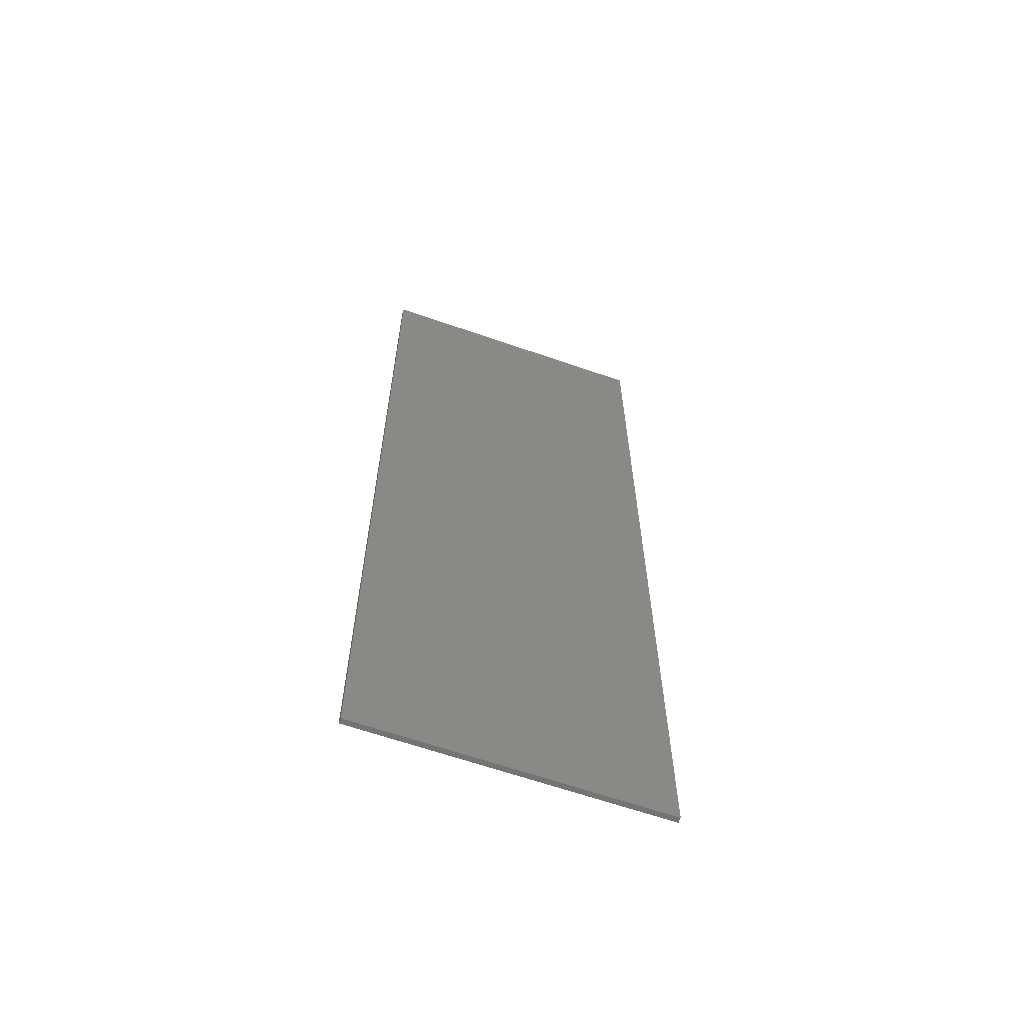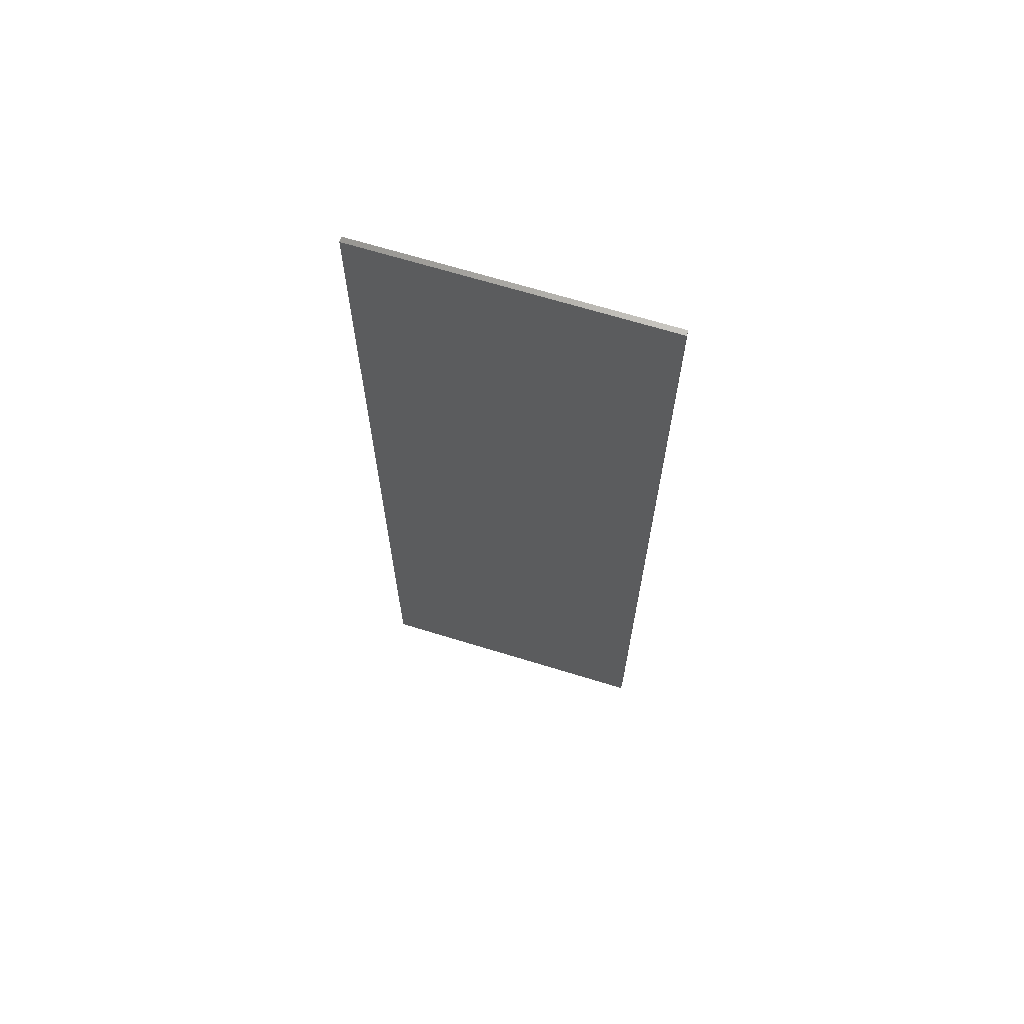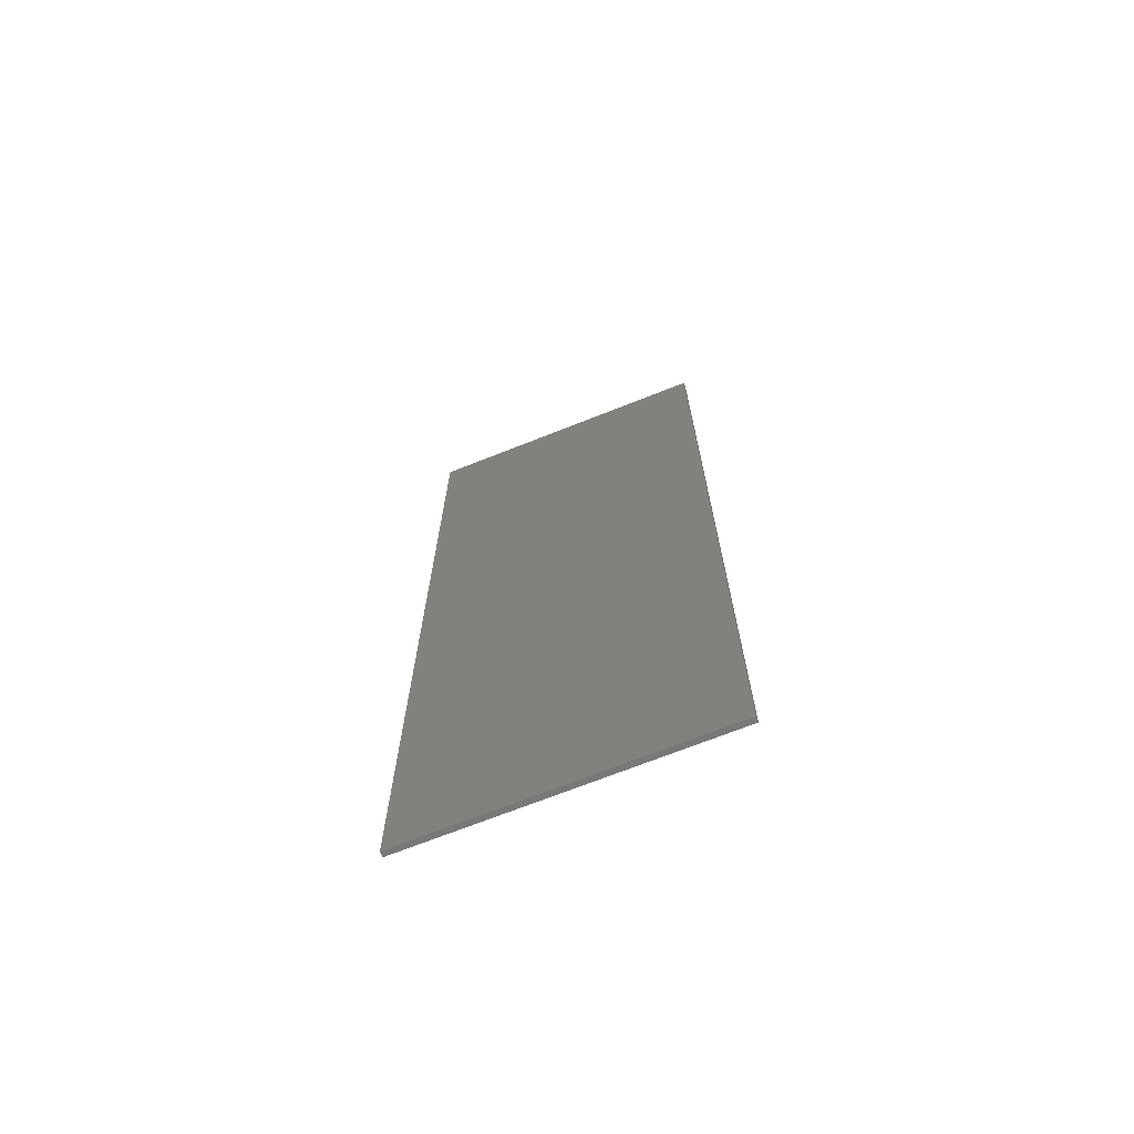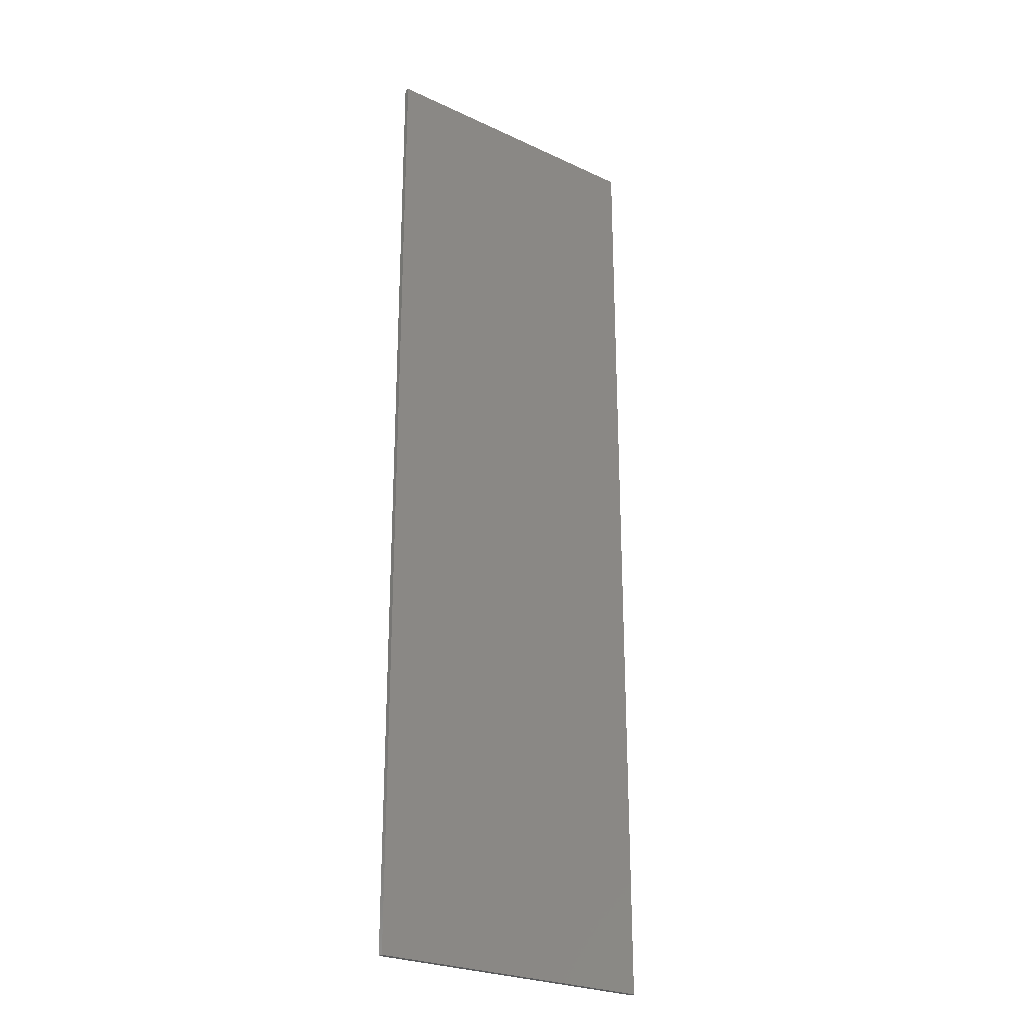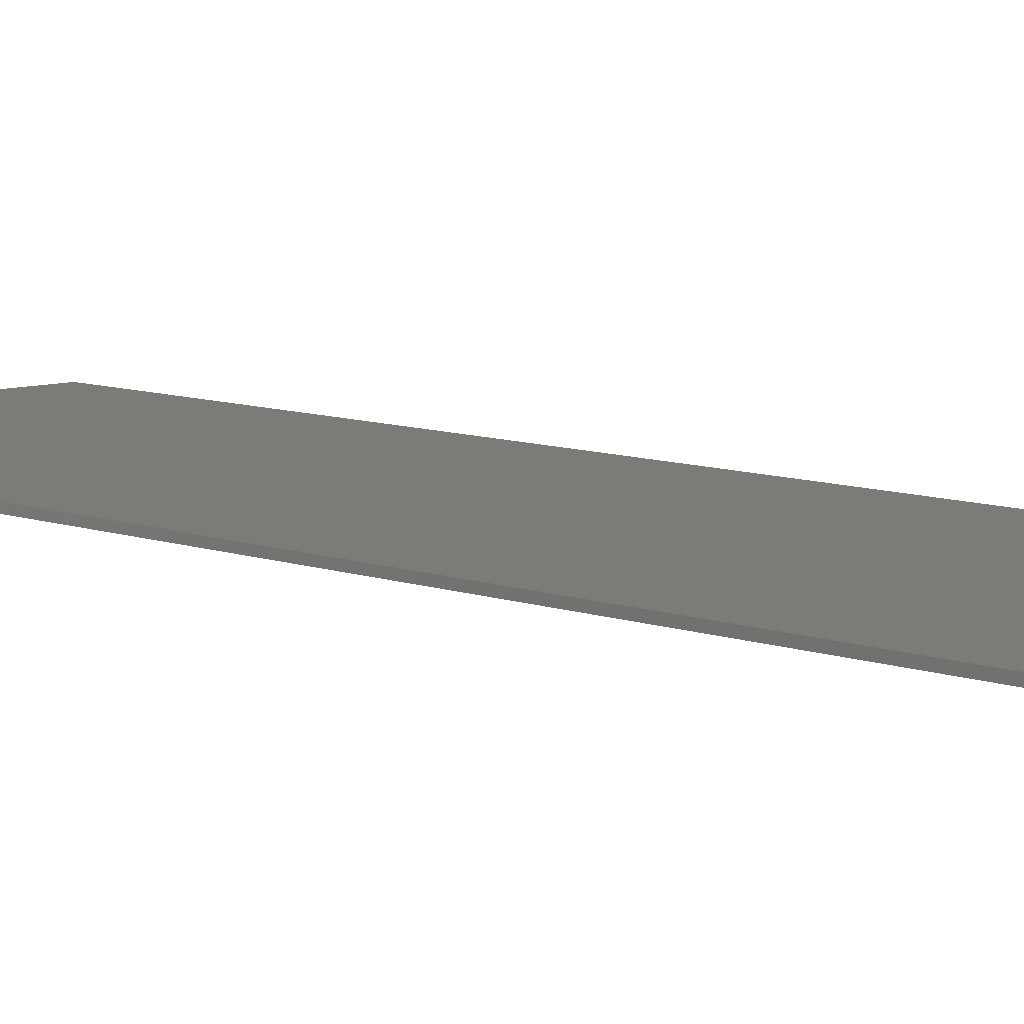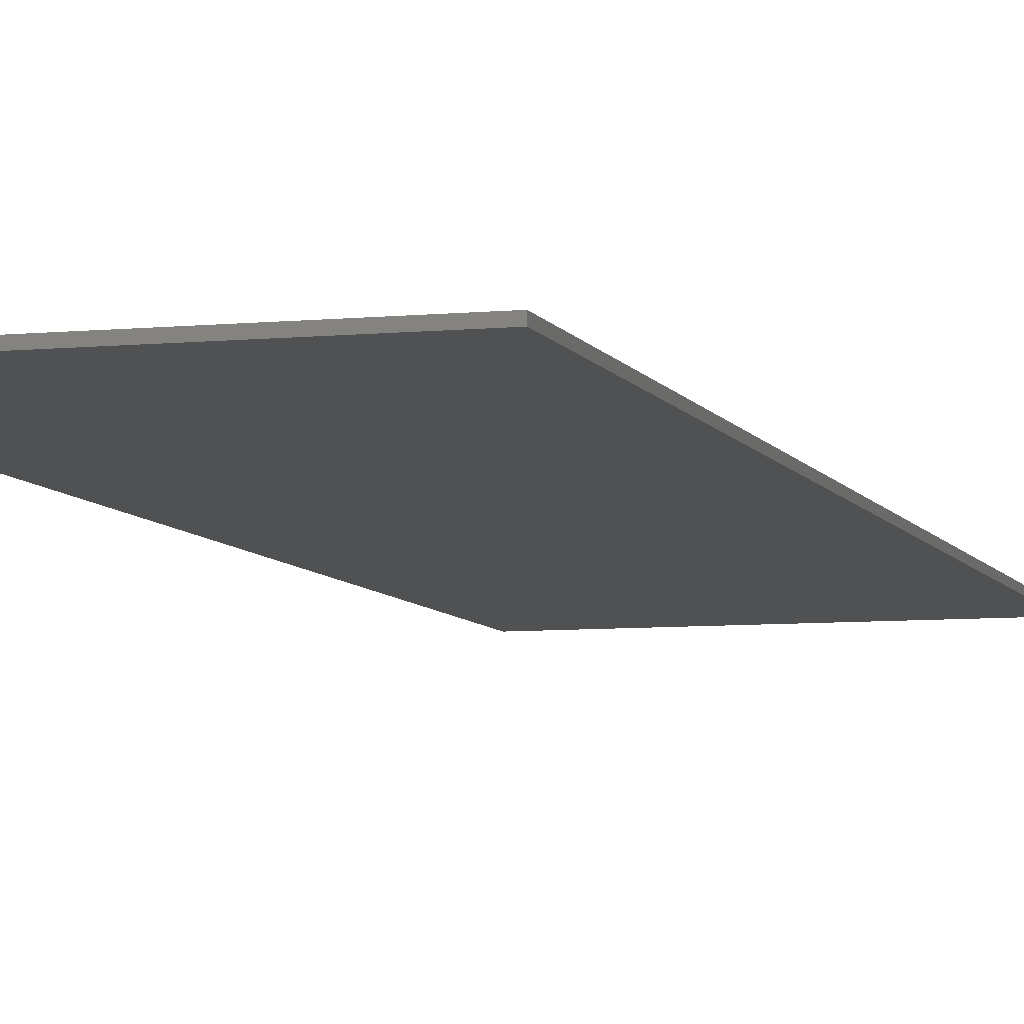
<metadata>
{"format":"stl","ext":"stl","renderer":"f3d","projection":"perspective","resolution":1024,"background":"white","views":[{"elev":-64.0,"azim":-19.3,"up":"+Z"},{"elev":67.7,"azim":17.1,"up":"+Z"},{"elev":-70.6,"azim":21.6,"up":"+Z"},{"elev":-25.8,"azim":-36.7,"up":"+Z"},{"elev":8.1,"azim":136.8,"up":"+Y"},{"elev":-6.8,"azim":-163.6,"up":"+Y"}]}
</metadata>
<code>
# stl→obj: 50 verts, 94 faces
v 2.8 0 9.2
v 2.8 0 -9.2
v -2.8 0 -9.2
v -2.8 0 9.2
v -2.8 -0.1 9.2
v 2.8 -0.1 9.2
v -2.8 -0.1 -9.2
v 2.8 -0.1 -9.2
v 0 -0.1 1.2
v -2.4 -0.1 1.2
v -2.4 -0.1 0.4
v 0 -0.1 0.4
v 0 -0.1 -0.4
v -2.4 -0.1 -0.4
v -2.4 -0.1 -1.2
v 0 -0.1 -1.2
v 2.4 -0.1 2.8
v -2.4 -0.1 2.8
v -2.4 -0.1 2
v 2.4 -0.1 2
v 2.4 -0.1 -2
v -2.4 -0.1 -2
v -2.4 -0.1 -2.8
v 2.4 -0.1 -2.8
v 0 -0.1 4.4
v -2.4 -0.1 4.4
v -2.4 -0.1 3.6
v 0 -0.1 3.6
v 0 -0.1 -3.6
v -2.4 -0.1 -3.6
v -2.4 -0.1 -4.4
v 0 -0.1 -4.4
v 0 -0.1 6
v -2.4 -0.1 6
v -2.4 -0.1 5.2
v 0 -0.1 5.2
v 0 -0.1 -5.2
v -2.4 -0.1 -5.2
v -2.4 -0.1 -6
v 0 -0.1 -6
v 2.4 -0.1 7.6
v -2.4 -0.1 7.6
v -2.4 -0.1 6.8
v 2.4 -0.1 6.8
v 2.4 -0.1 -6.8
v -2.4 -0.1 -6.8
v -2.4 -0.1 -7.6
v 2.4 -0.1 -7.6
v 2.8 -0.1 0
v -2.8 -0.1 0
f 1 2 3
f 3 4 1
f 5 6 1
f 1 4 5
f 7 5 4
f 4 3 7
f 8 7 3
f 3 2 8
f 6 8 2
f 2 1 6
f 9 10 11
f 11 12 9
f 13 14 15
f 15 16 13
f 17 18 19
f 19 20 17
f 21 22 23
f 23 24 21
f 25 26 27
f 27 28 25
f 29 30 31
f 31 32 29
f 33 34 35
f 35 36 33
f 37 38 39
f 39 40 37
f 41 42 43
f 43 44 41
f 45 46 47
f 47 48 45
f 6 5 42
f 42 41 6
f 6 41 44
f 6 44 17
f 17 49 6
f 17 20 49
f 21 49 20
f 20 13 21
f 49 21 24
f 49 24 45
f 45 8 49
f 45 48 8
f 7 8 48
f 48 47 7
f 46 7 47
f 39 7 46
f 38 7 39
f 7 38 31
f 31 50 7
f 50 31 30
f 50 30 23
f 23 30 29
f 29 24 23
f 24 29 32
f 32 45 24
f 32 37 45
f 38 37 32
f 32 31 38
f 37 40 45
f 46 45 40
f 40 39 46
f 50 23 22
f 50 22 15
f 50 15 14
f 11 50 14
f 14 12 11
f 10 50 11
f 19 50 10
f 19 10 9
f 9 20 19
f 20 9 12
f 20 12 13
f 12 14 13
f 13 16 21
f 22 21 16
f 16 15 22
f 18 50 19
f 27 50 18
f 50 27 26
f 26 5 50
f 5 26 35
f 5 35 34
f 5 34 43
f 5 43 42
f 43 34 33
f 33 44 43
f 44 33 36
f 44 36 25
f 25 17 44
f 26 25 36
f 36 35 26
f 25 28 17
f 18 17 28
f 28 27 18

</code>
